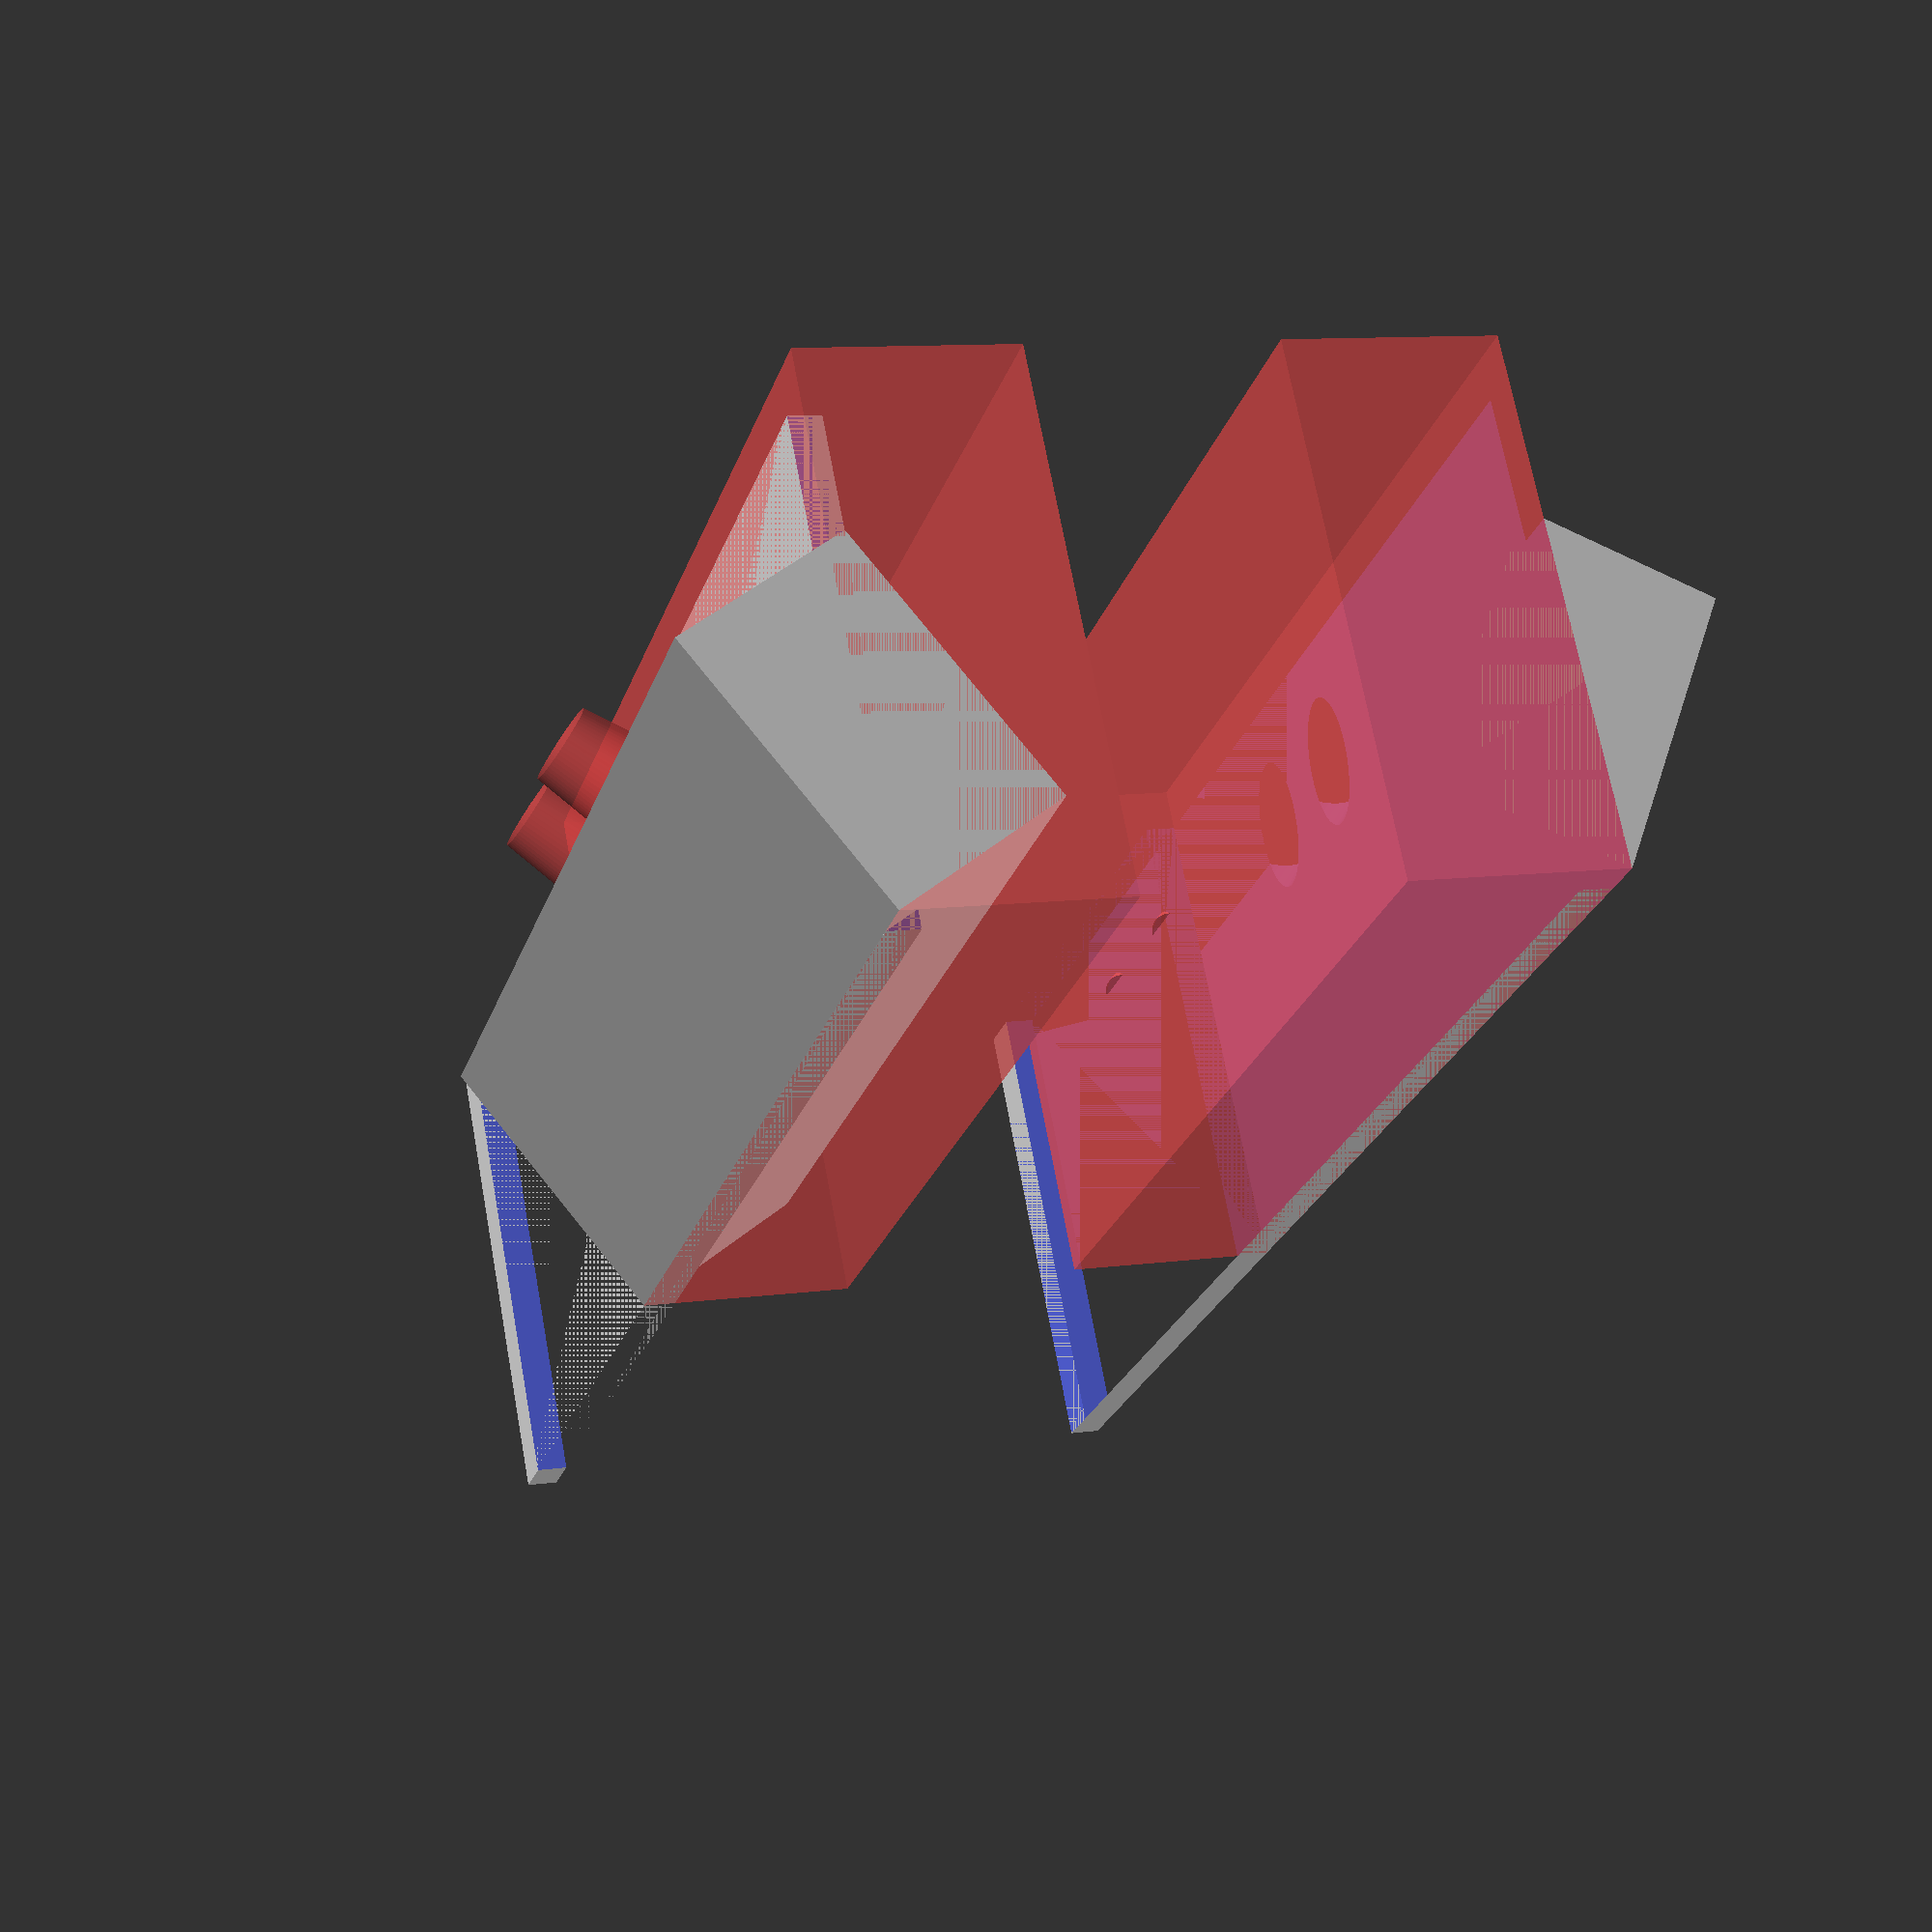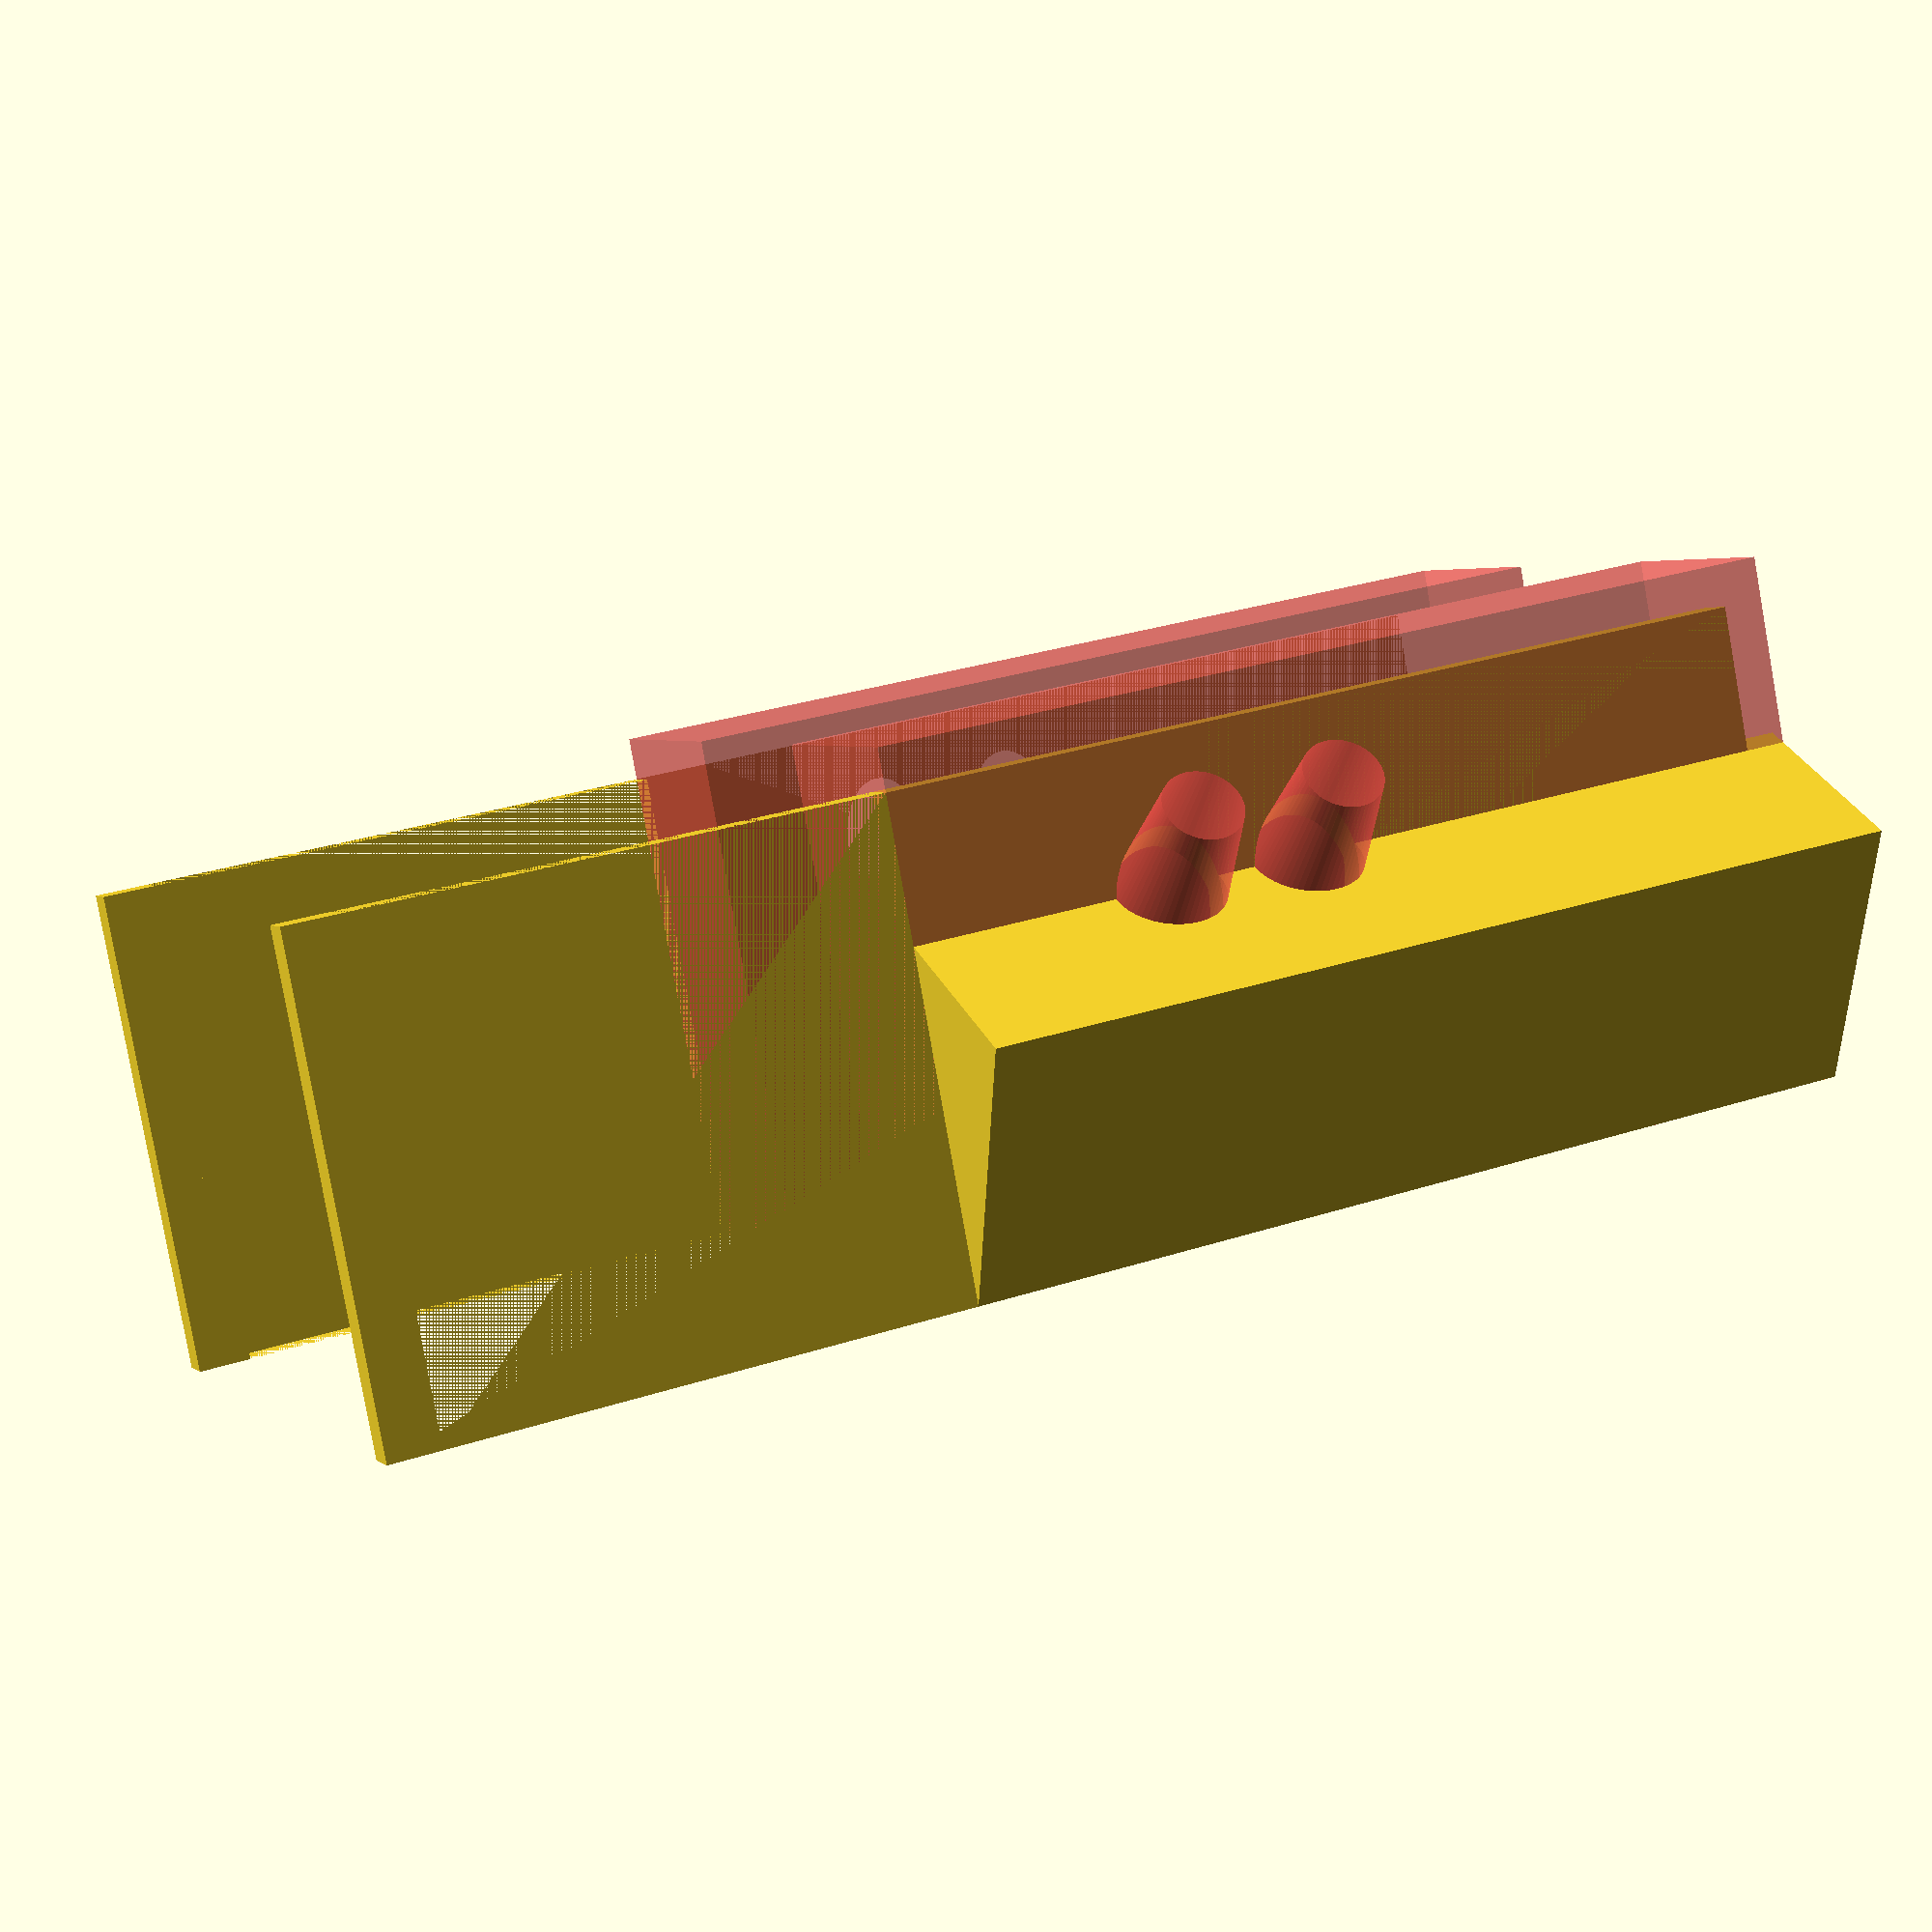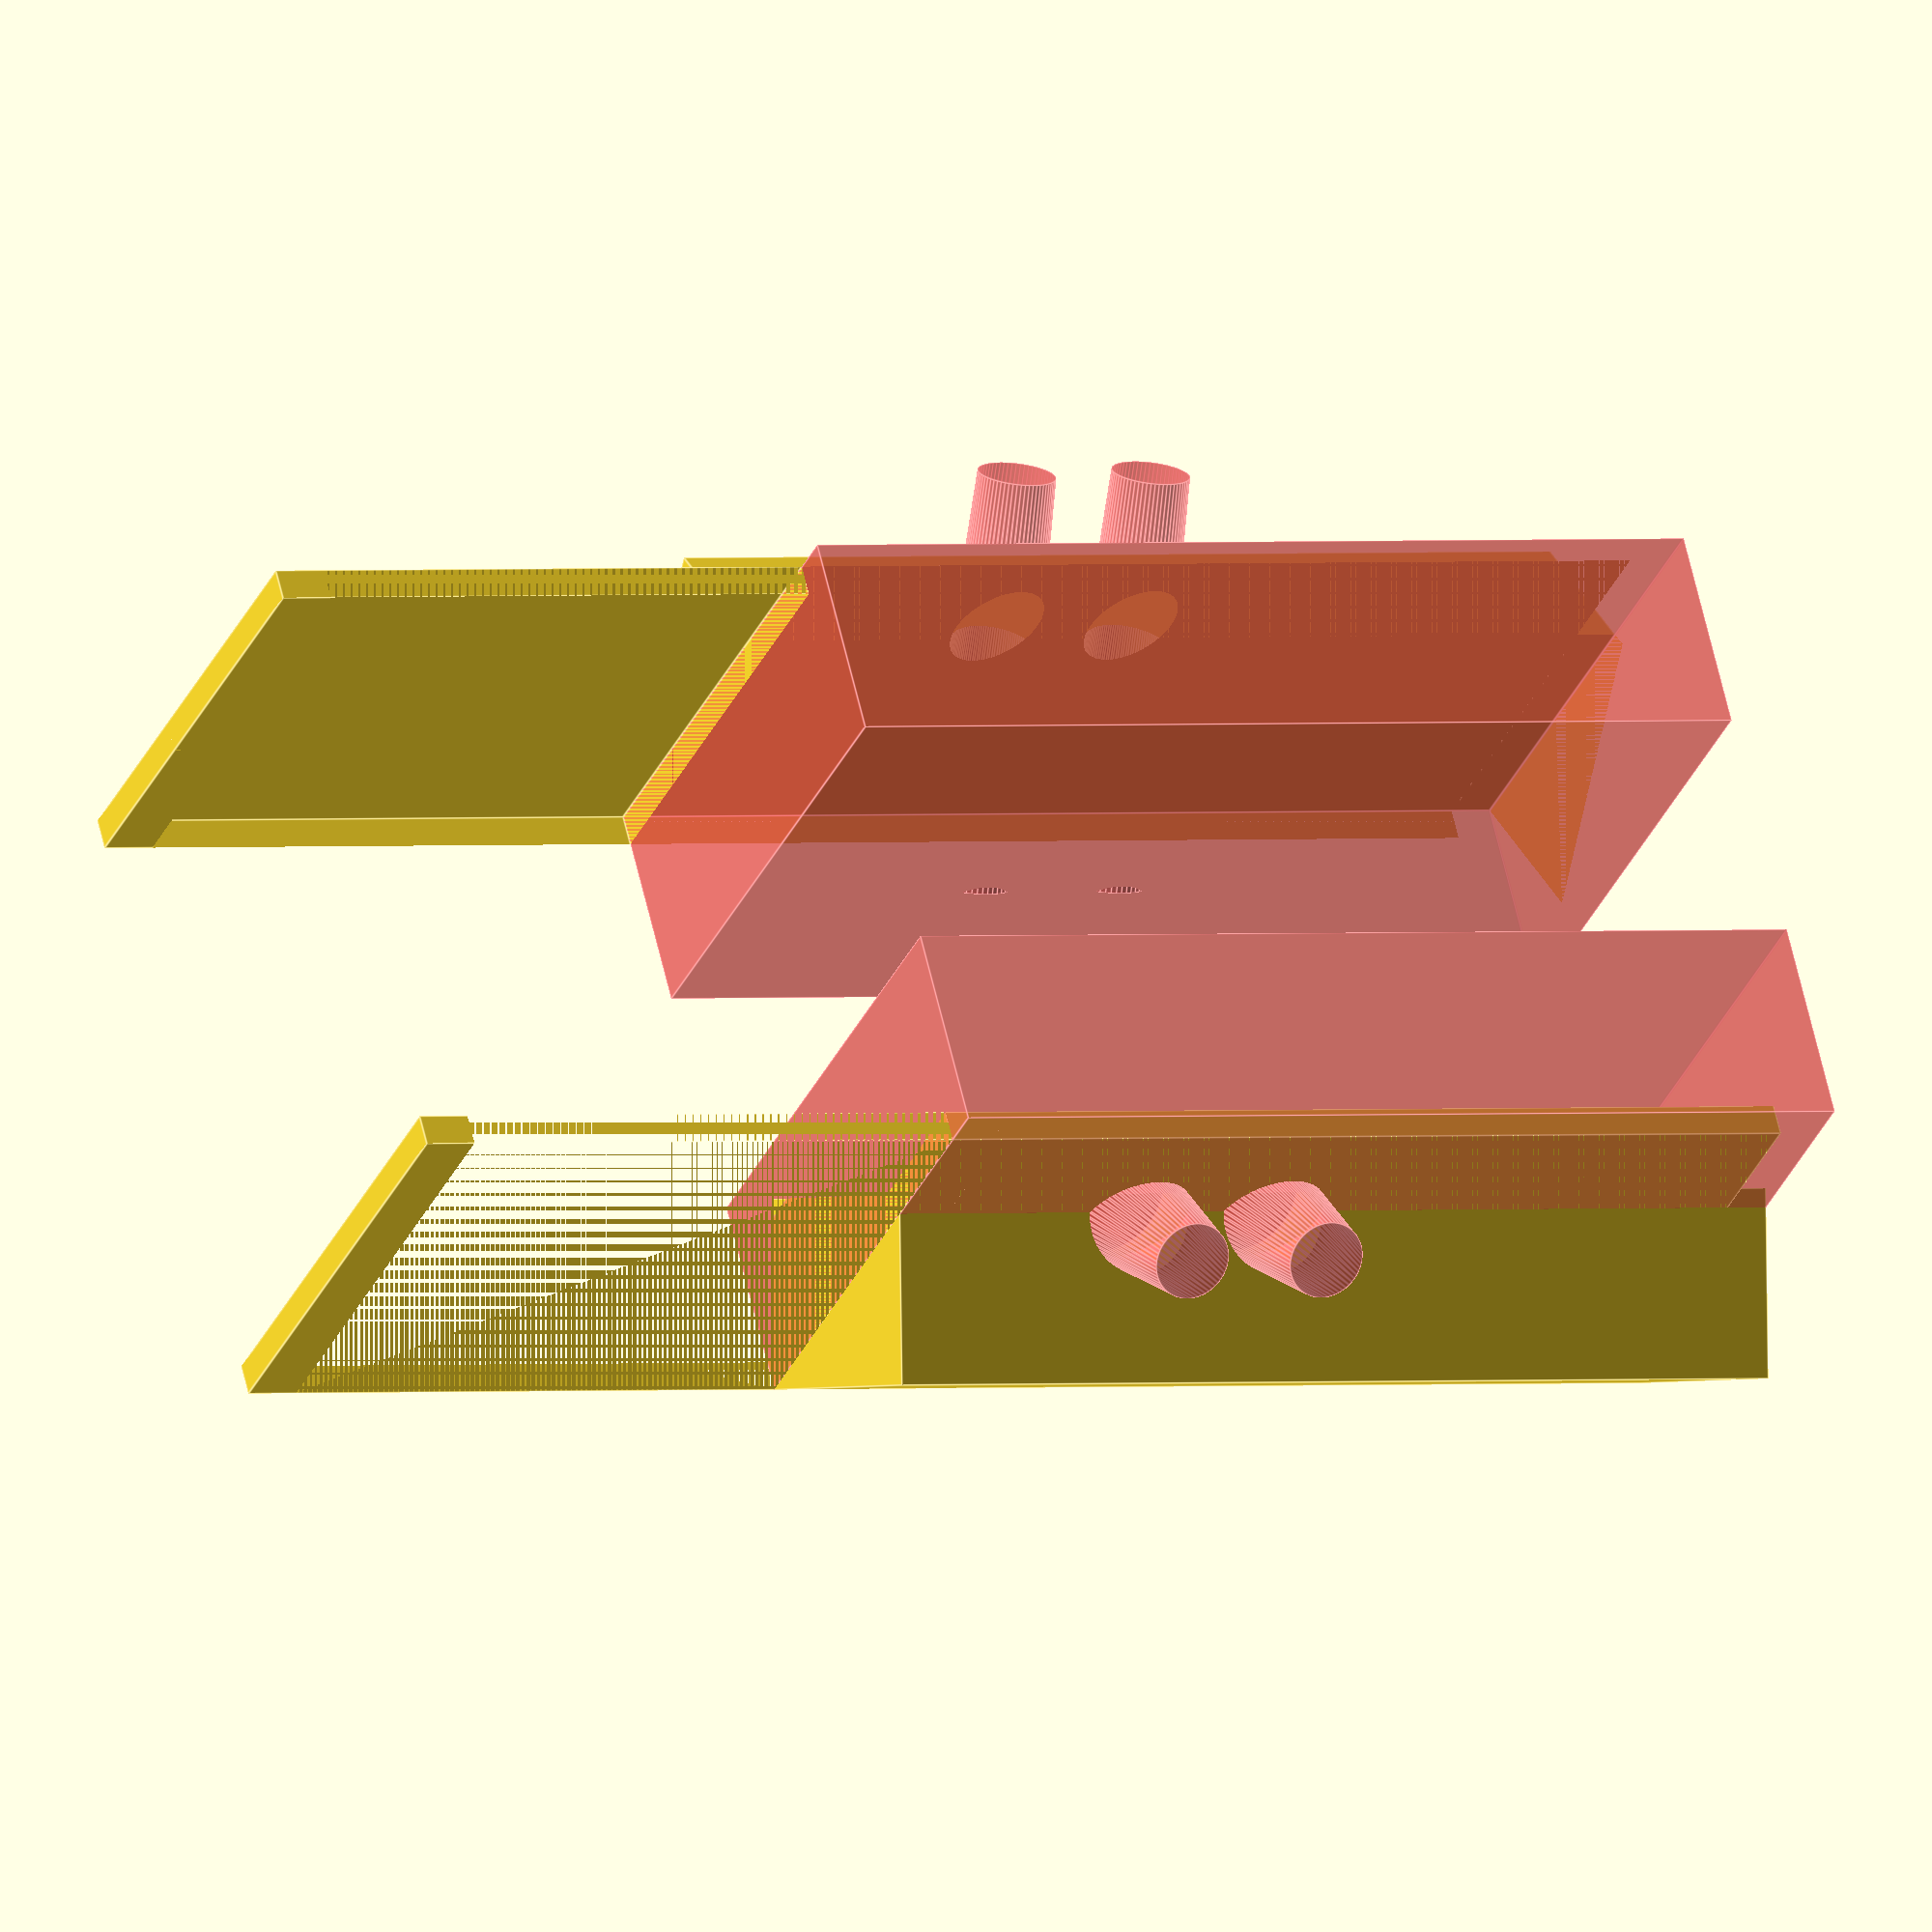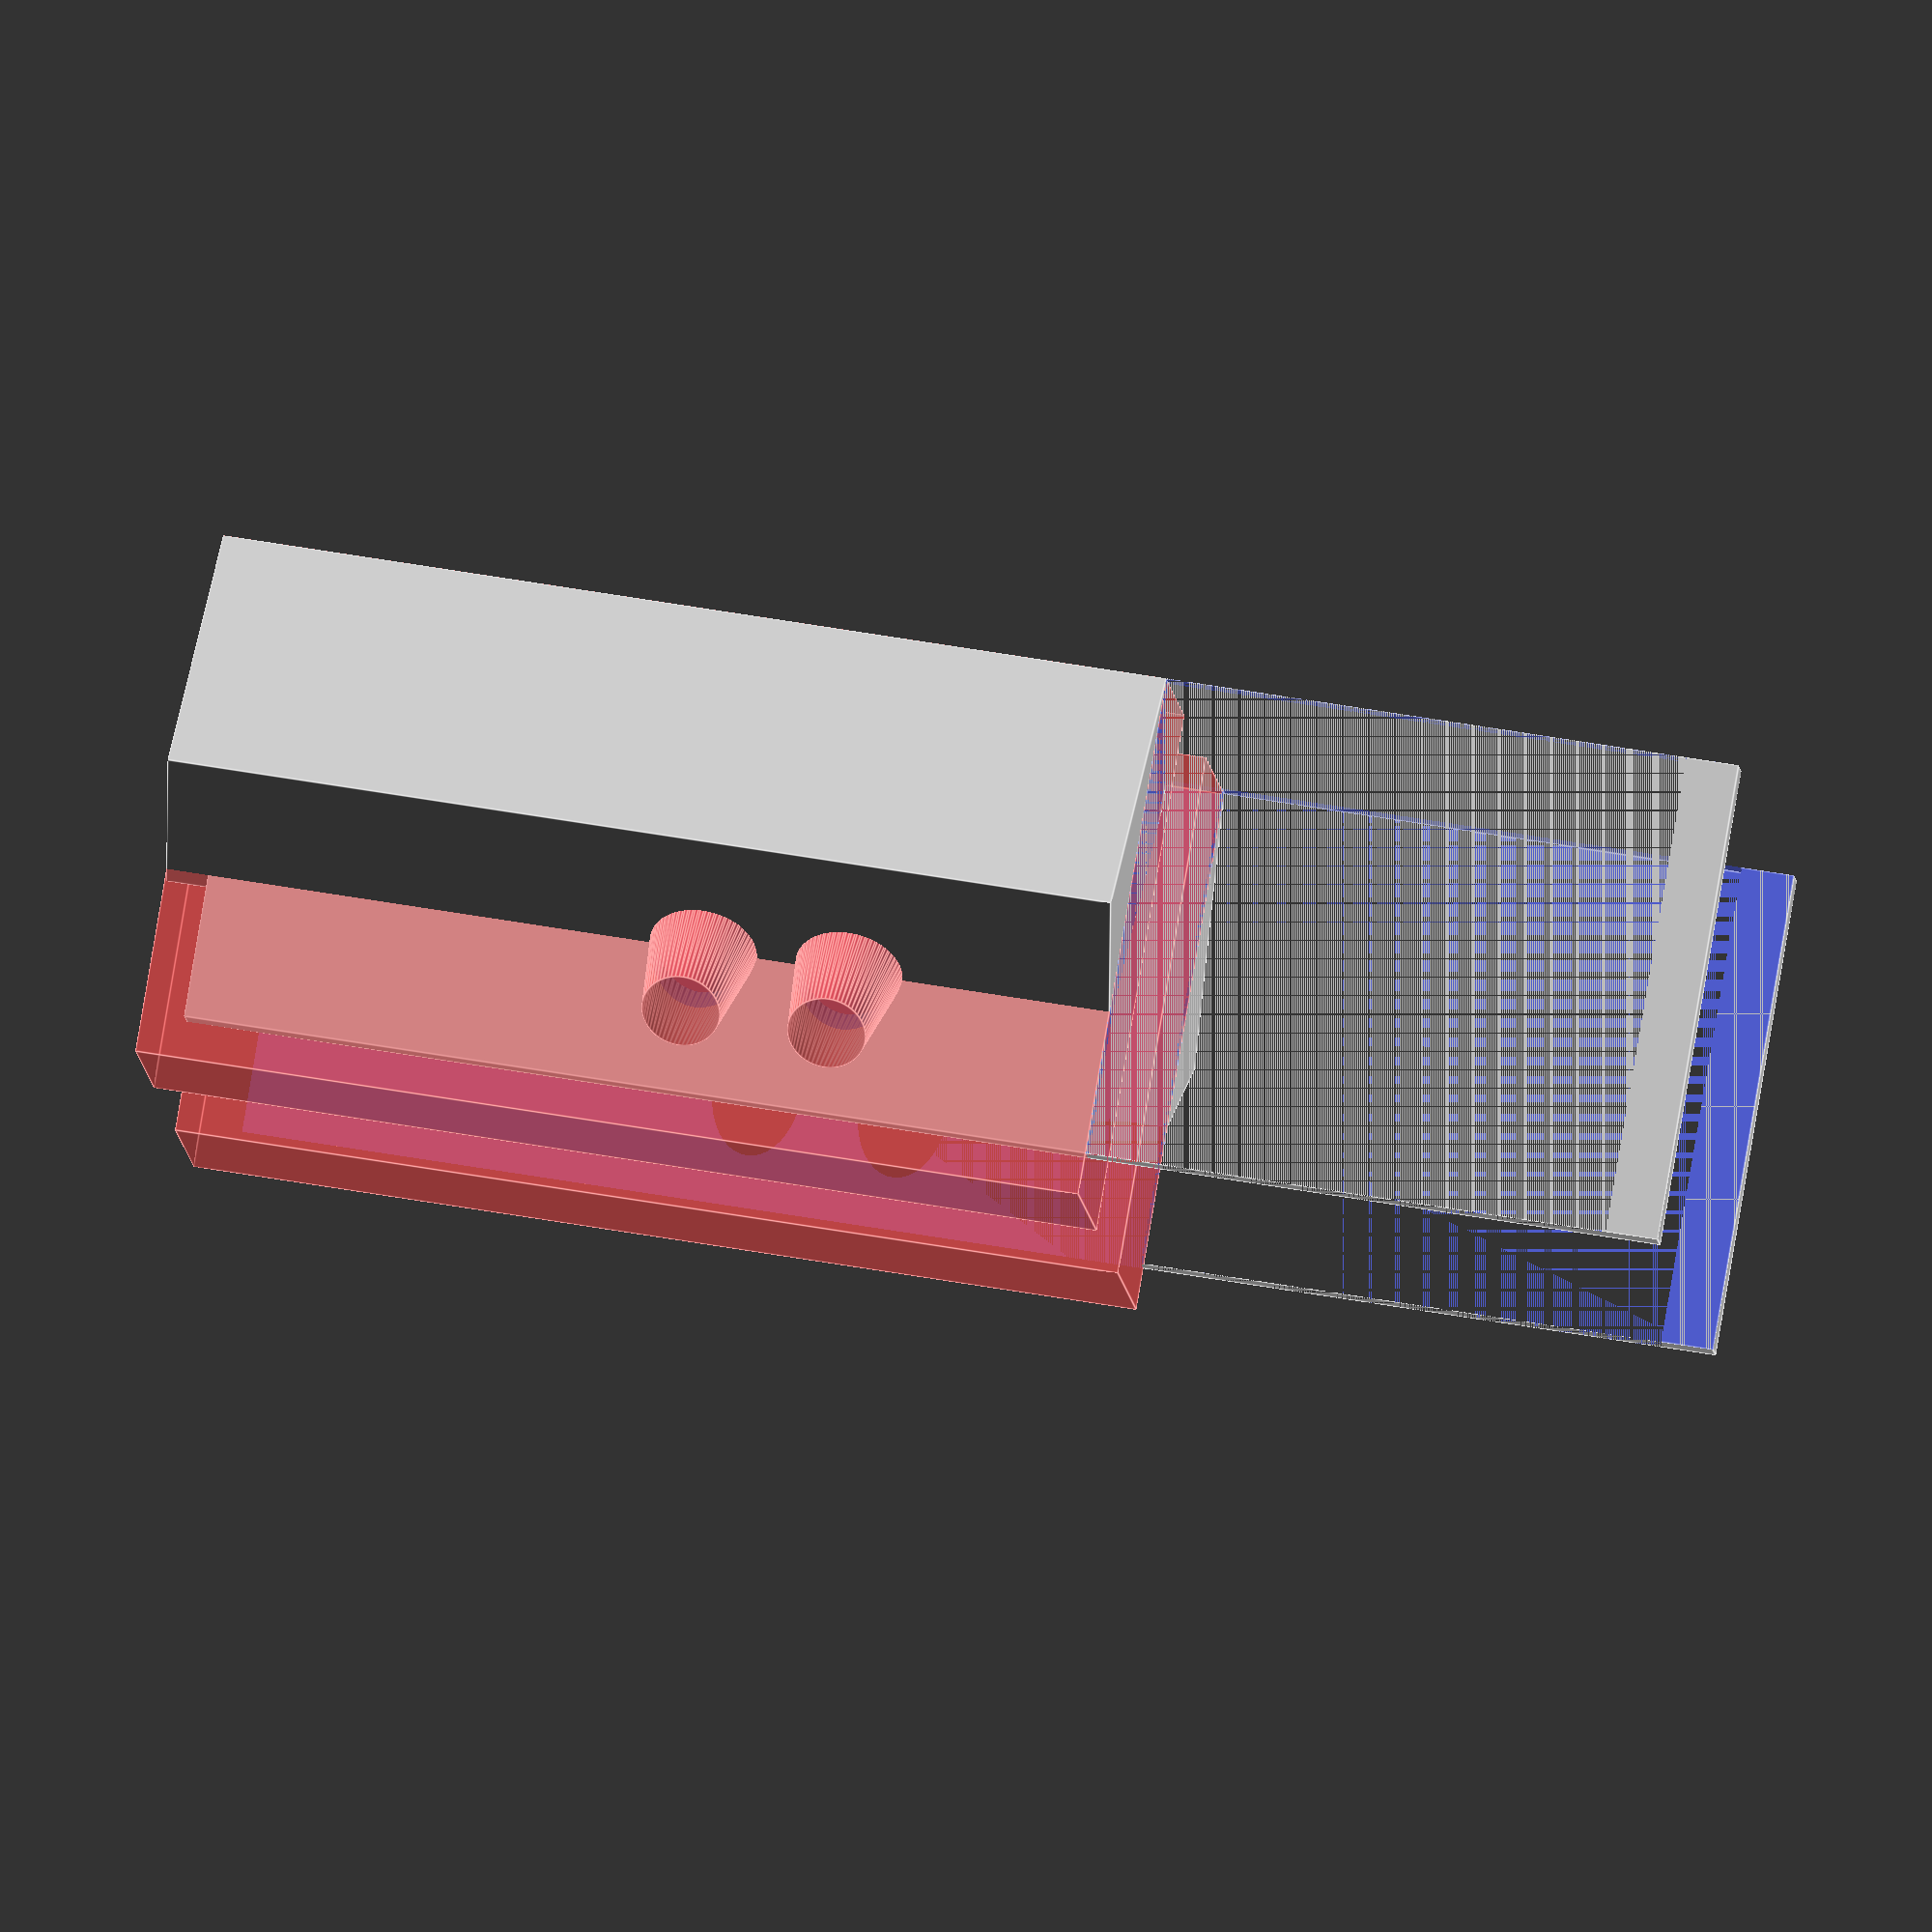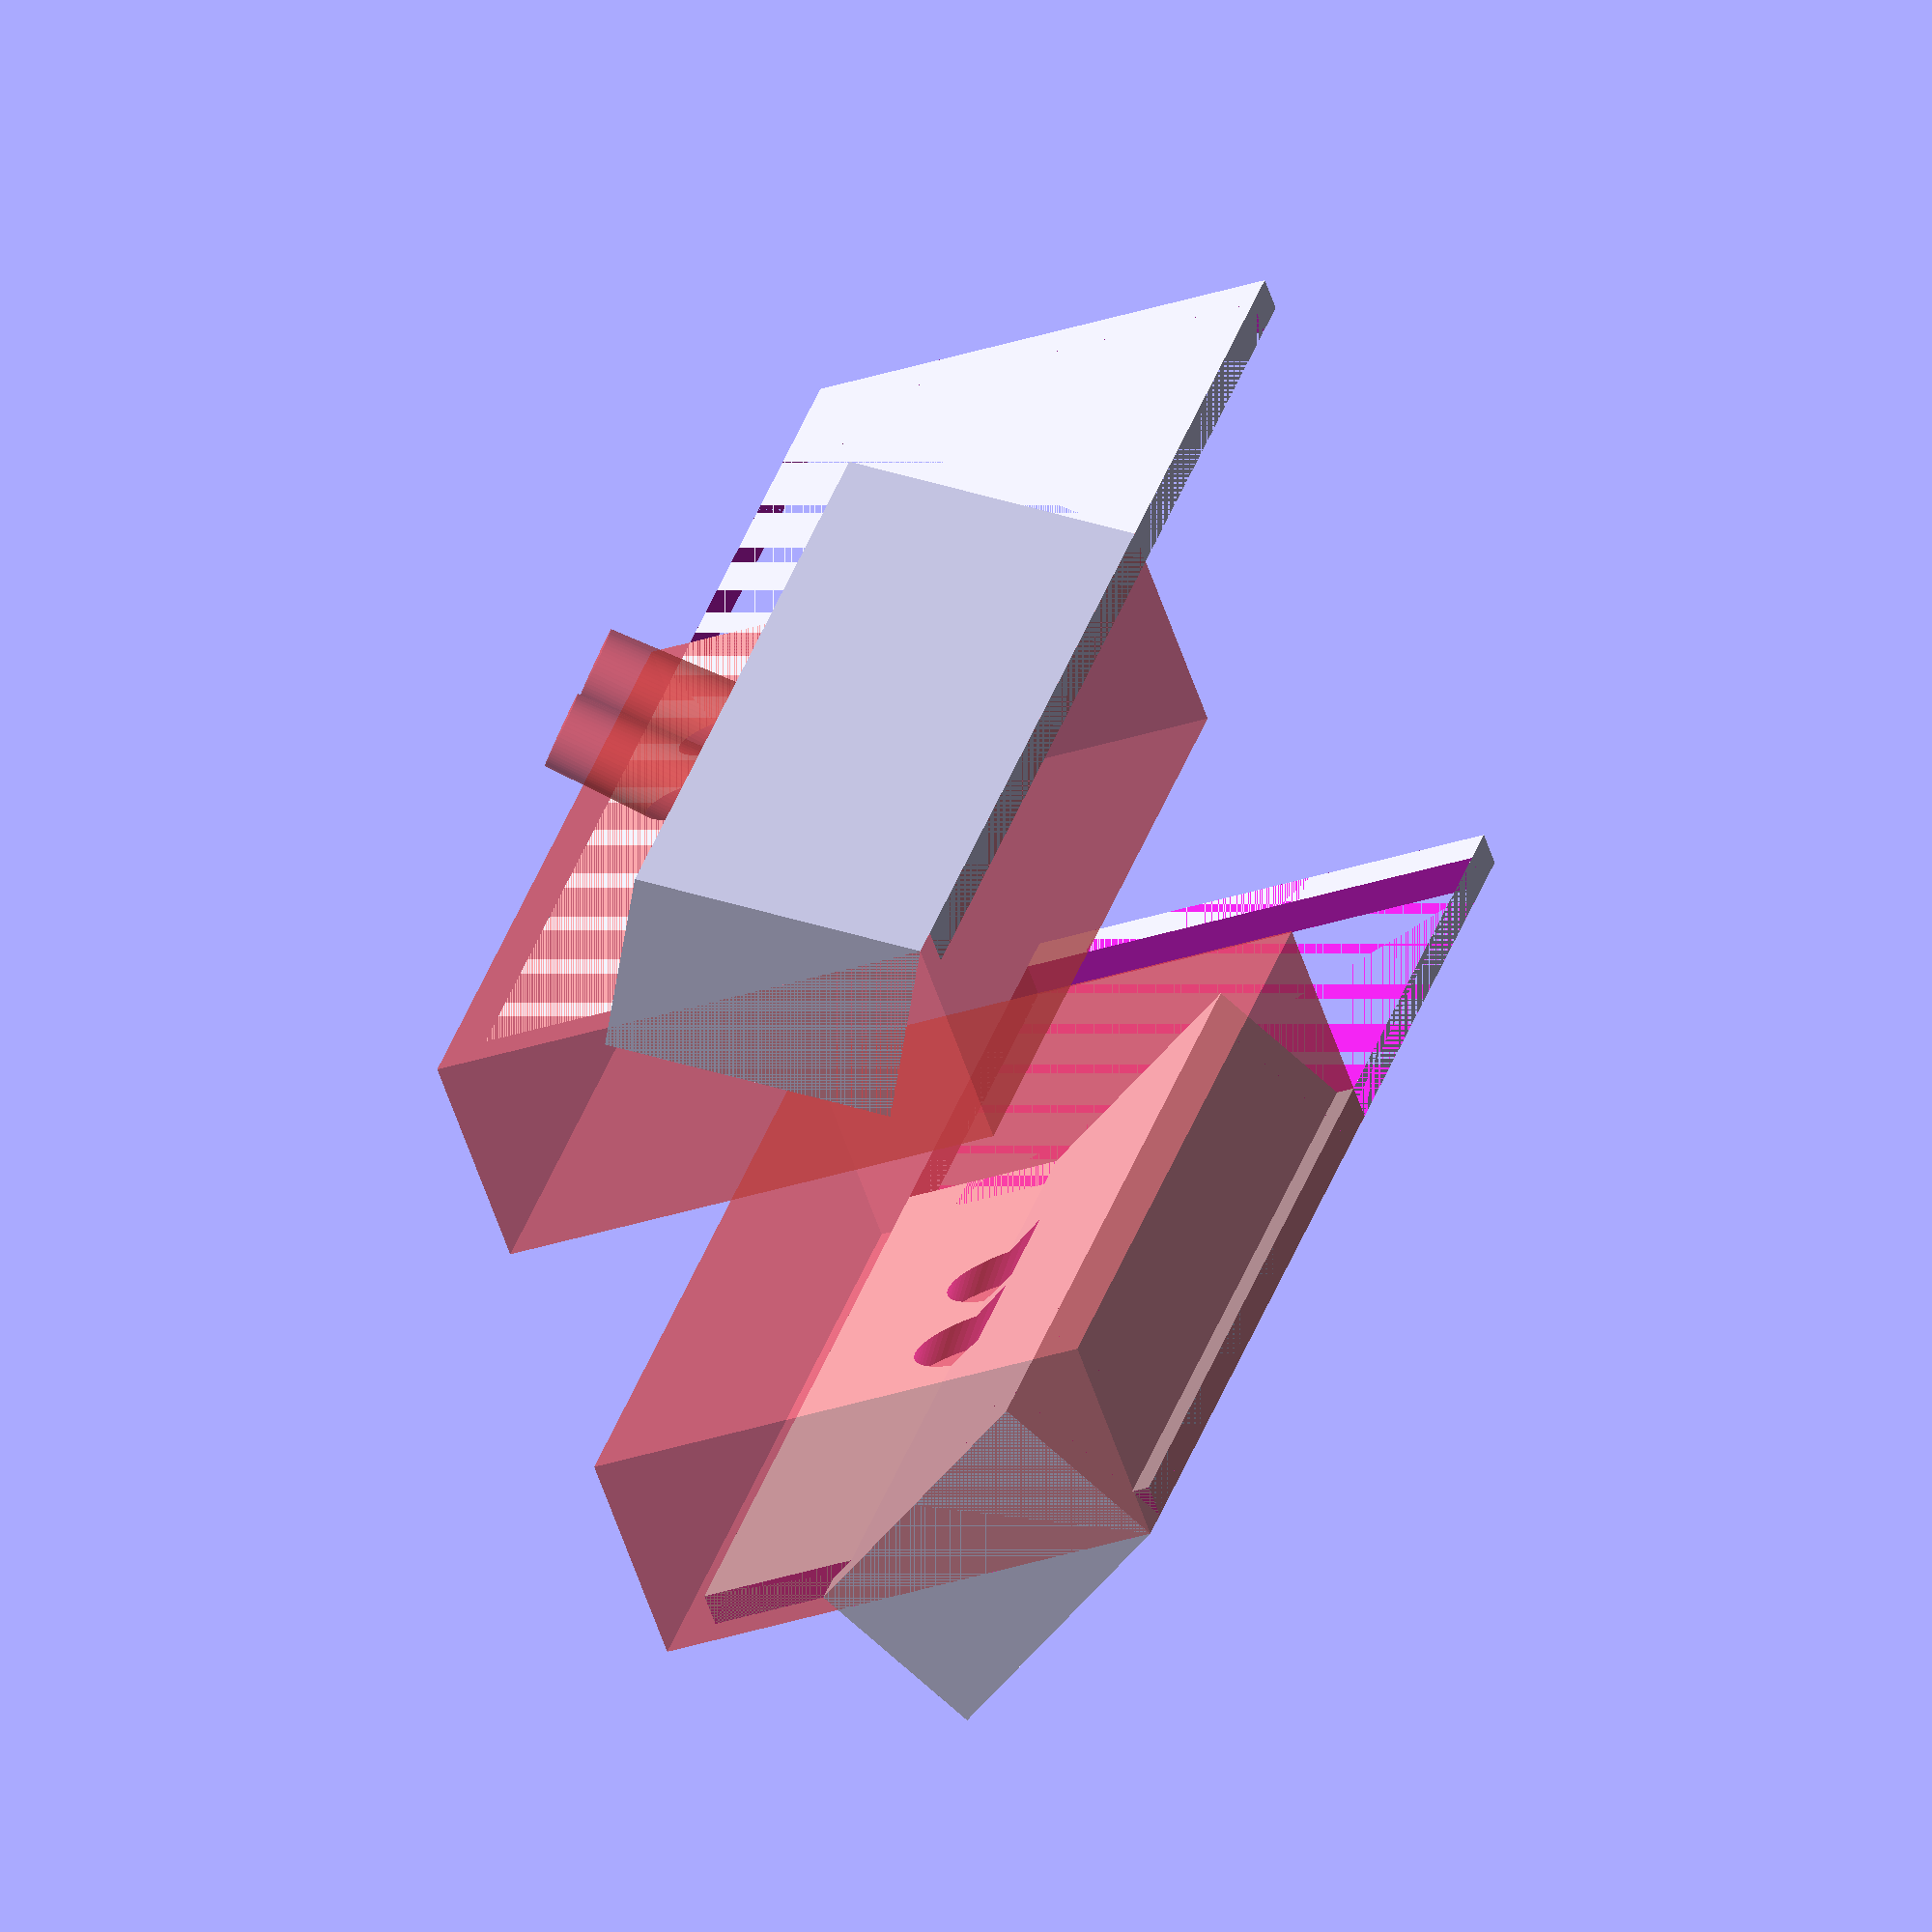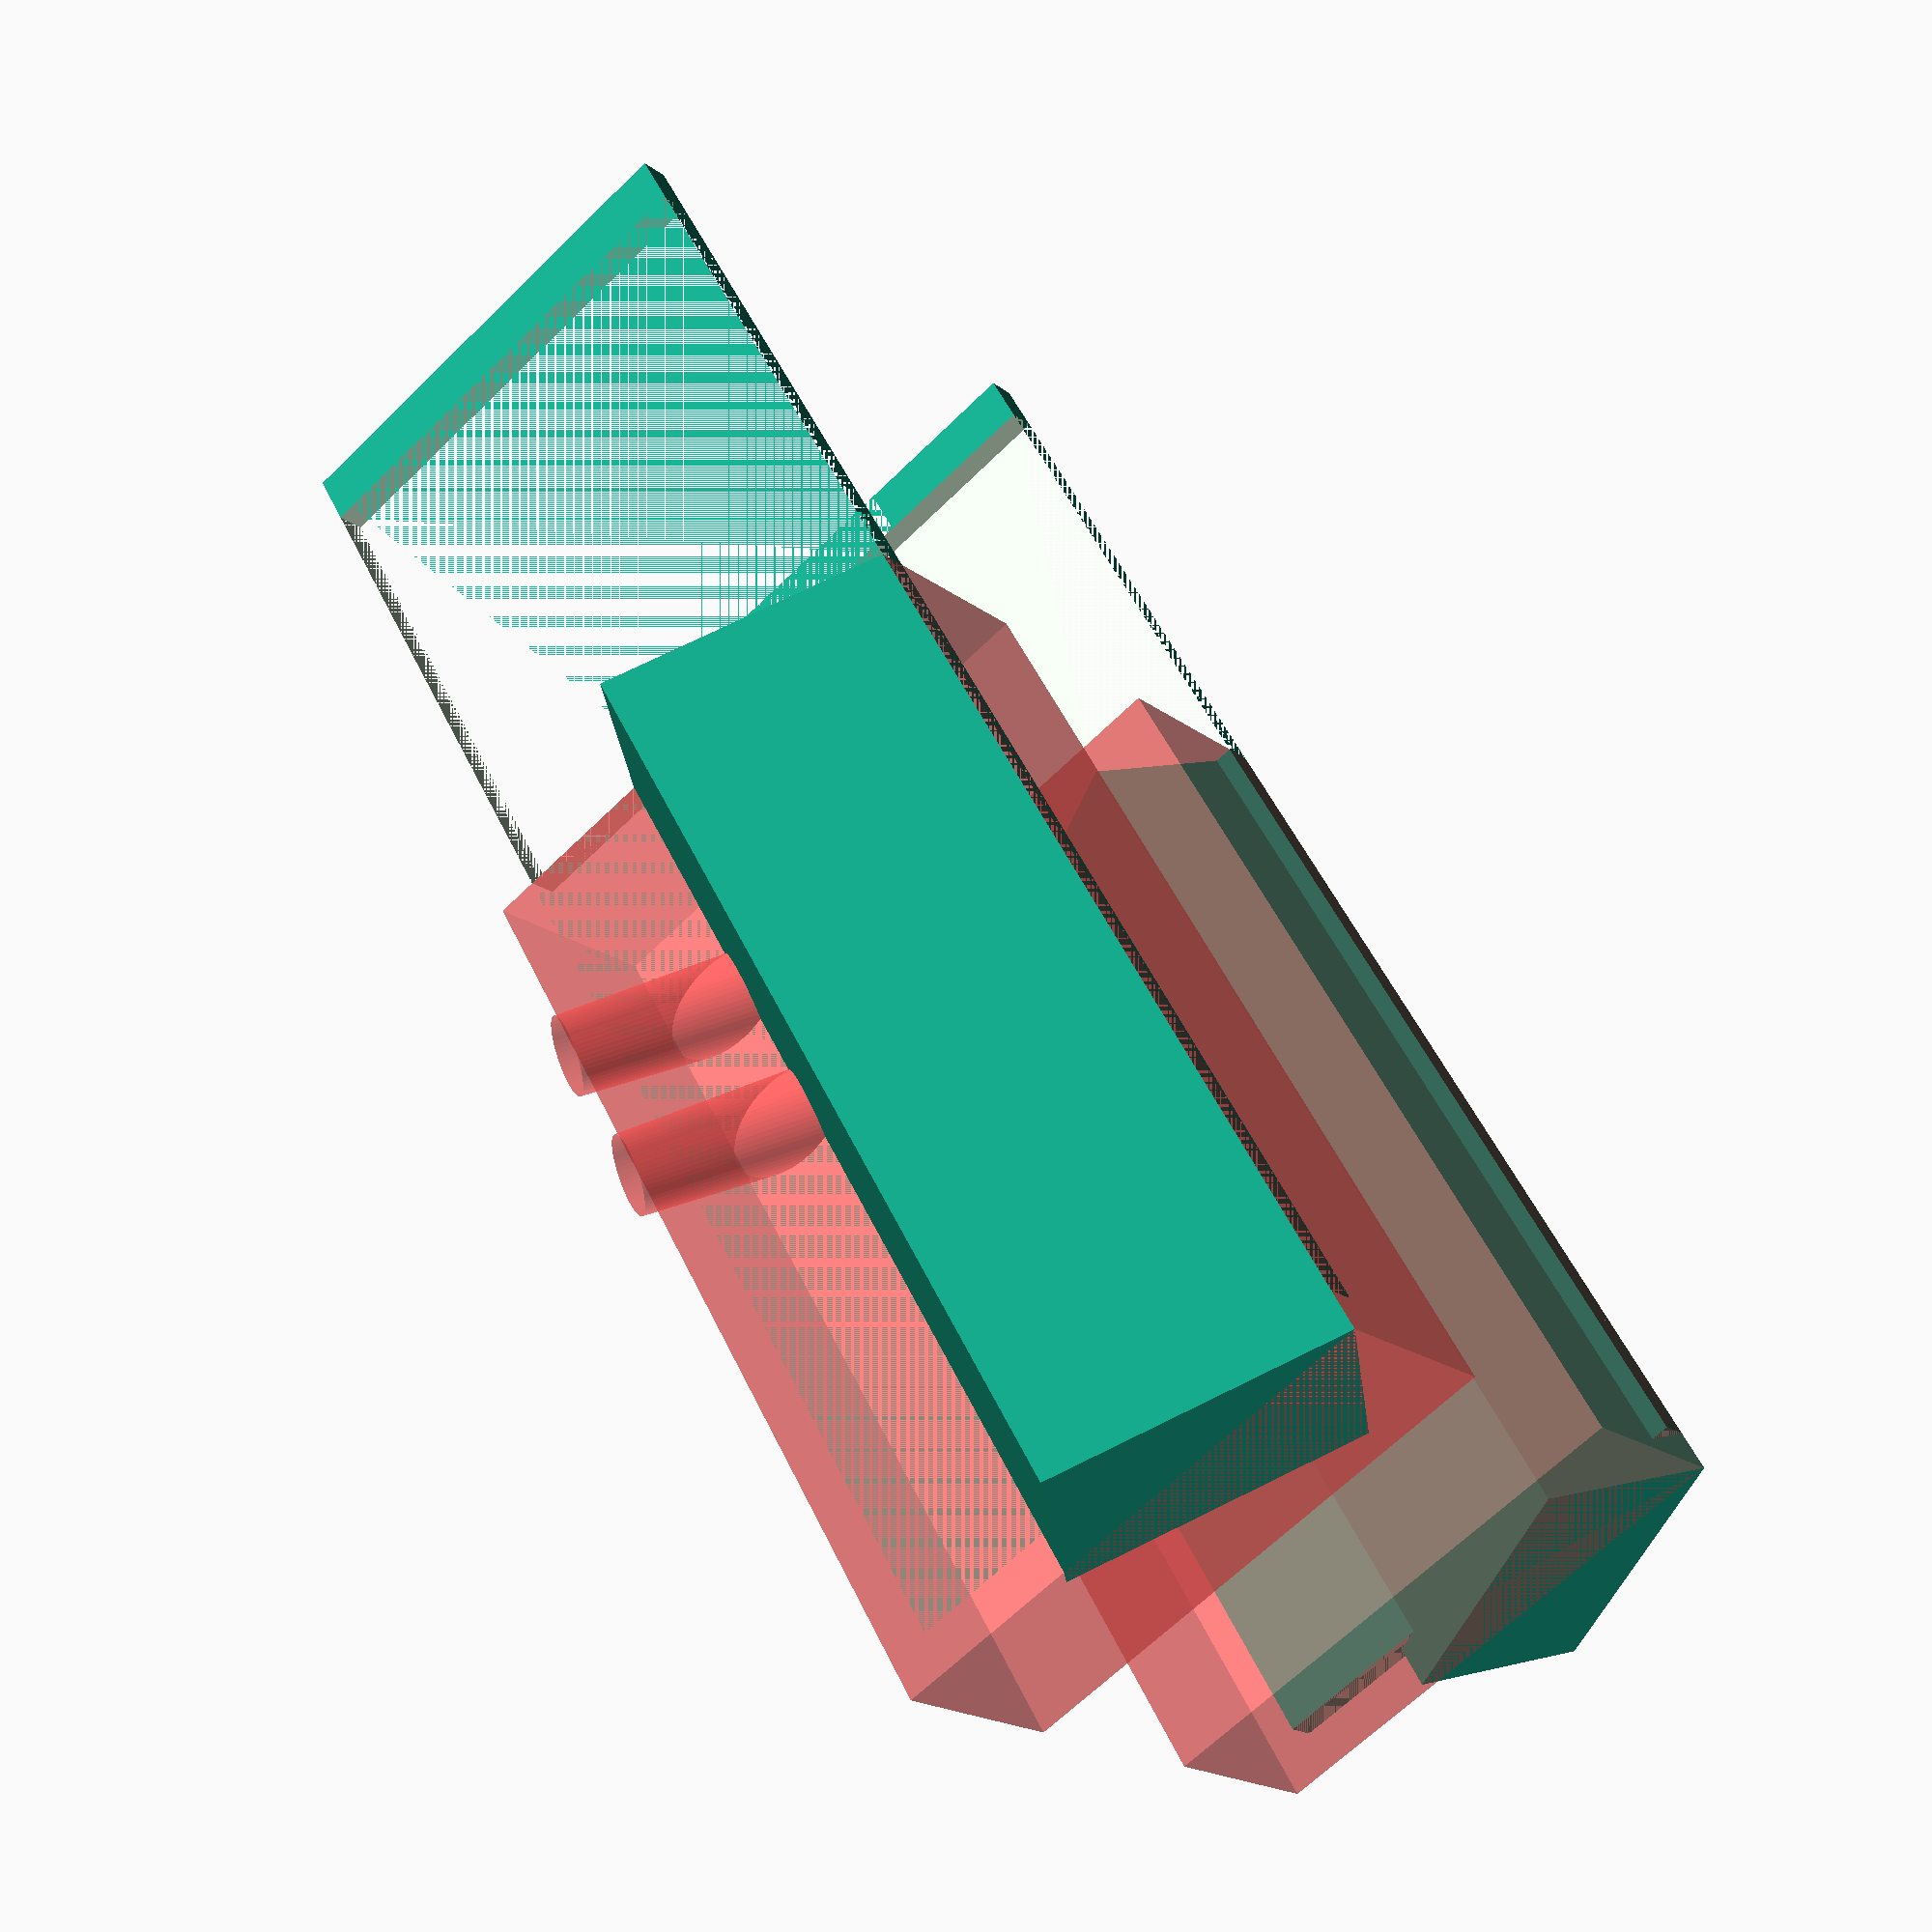
<openscad>
// Openbeam Kossel Pro mount for Replicator 2 spool holders
// Compatible spool holder: http://www.thingiverse.com/thing:44906
// License: CC0 1.0 Universal

$fn=60;

mater_thickness 	   = 3;
mater_length    	   = 70.8;
mater_width     	   = 30;
mater_depth            = 23;

drill_size             = 4.5;
inset_depth            = 1.5;
drill_depth            = 3;

retainer_plate_offset  = 1.5;
bottom_cutout_amount_y = 7;
bottom_cutout_amount_z = 25;
base_height            = 2.5;

top_catch_plate_height = 2;

module drill_hit(d2_depth=12,height=mater_depth+drill_depth) {
       // screw
	   //#translate([0, mater_width/2, 0]) cylinder(r=drill_size/2,   h=drill_depth+mater_depth);
       // outer ring to capture screw head, approx larger by 1.15mm
	   //#translate([0, mater_width/2, drill_depth]) cylinder(r=drill_size/1.4, h=mater_depth, d2 = 10);
        translate([0, mater_width/2, 0]) cylinder(r=drill_size/2.4, h=height, d2 = d2_depth);
}

union() {
    // For drill hits
    difference() {
        // Main body
        union() {
            // Retainer panel closest to origin..
            translate([0, 0, 0]) cube([mater_depth, retainer_plate_offset, mater_length]); 
            
            // Retainer panel opposite side
            translate([0, mater_width, 0]) cube([mater_depth, retainer_plate_offset, mater_length]);   
            
            // 30 degree flange -- origin side

                translate([mater_depth, 0, base_height+bottom_cutout_amount_z]) rotate(30) translate([-14,0,0])
                    cube([14, 9,mater_length-(base_height+bottom_cutout_amount_z)+top_catch_plate_height]);                

            
            // 30 degree flange -- opposite origin
            difference() {                        
                translate([mater_depth,mater_width+retainer_plate_offset, base_height+bottom_cutout_amount_z]) {
                    rotate(150)
                    cube([14, 9,mater_length-(base_height+bottom_cutout_amount_z)+top_catch_plate_height]); 

            }
            

            // Base bracket (attached to OpenBeam)
            cube([mater_depth,mater_width,30]);
            
            union() {
                // Top lip, angled catch plate
                translate([mater_depth-6.50, .5, mater_length-7]) mirror([0, 0, 1]) 
                    rotate([0, 40, 0]) cube([5.8, mater_width+retainer_plate_offset/2, 3.2]);

                // Connective block to top lip
                translate([mater_depth-6.50, .5, mater_length-7]) 
                    cube([6.50, mater_width+retainer_plate_offset/2, 7]);
            } // .. union
            
            // Top barrier plate
            translate([0, 0, mater_length]) cube([mater_depth, mater_width+retainer_plate_offset, top_catch_plate_height]);
            
            // Bottom lip (internal holder area)
            translate([mater_depth-5, 1, 30]) cube([5, mater_width, 8.5]);

            // Bottom catch plate and bottom screw hollow area
            translate([3, retainer_plate_offset, 0]) {
                difference() {
                    cube([11, mater_width, 30]);
                    translate([0, 0, mater_thickness]) cube([11.5, mater_width-1, 22]);
                } // .. difference
            } // .. translate   
       
          
        } // .. union

    // Origin clearance for holder insert
                        #translate([mater_depth,0,base_height+bottom_cutout_amount_z]) translate([-25,0,0])
                    cube([25, 10,mater_length-(base_height+bottom_cutout_amount_z)+top_catch_plate_height]);

    // Opposite origin clearance for holder insert
                        }
                #translate([mater_depth-25, mater_width+retainer_plate_offset-10, base_height+bottom_cutout_amount_z]) {
                    cube([25, 10,mater_length-(base_height+bottom_cutout_amount_z)+top_catch_plate_height]);     
                }


    // Drill hits			
    translate([-2, 1, 8])  mirror(1) rotate([0, 270, 0]) drill_hit();
    translate([-2, 1, 22]) mirror(1) rotate([0, 270, 0]) drill_hit();
        
    // Side drill hits 
    // Left panel
    #translate([3,-5, 32]) rotate(140) rotate([90, 0, 0]) drill_hit(6,10);
    #translate([3,-5, 25]) rotate(140) rotate([90, 0, 0]) drill_hit(6,10);    
    //#translate([3,-5, 19]) rotate(145) rotate([90, 0, 0]) drill_hit(6,10);   
        
    // Right panel
    #translate([0,mater_width+retainer_plate_offset+5,32]) rotate(48) rotate([90, 0, 0]) drill_hit(5,20);
    #translate([0,mater_width+retainer_plate_offset+5,25]) rotate(48) rotate([90, 0, 0]) drill_hit(5,20);
    //#translate([0,mater_width+retainer_plate_offset+5,19]) rotate(48) rotate([90, 0, 0]) drill_hit(5,20);    
     
    /// Holes at bottom to save filament/printing time.      
    // Left:
    translate([0, 0, base_height]) {
        cube([mater_depth, bottom_cutout_amount_y, bottom_cutout_amount_z]);
    } // .. translate

    // Right: 
    translate([0, mater_width-bottom_cutout_amount_y+retainer_plate_offset, base_height]) {
        cube([mater_depth, bottom_cutout_amount_y, bottom_cutout_amount_z]);
    } // .. translate       
  } // .. difference
} // .. union
</openscad>
<views>
elev=204.5 azim=259.2 roll=196.0 proj=p view=wireframe
elev=150.9 azim=293.4 roll=296.1 proj=p view=wireframe
elev=179.1 azim=211.7 roll=295.5 proj=o view=edges
elev=307.3 azim=207.7 roll=100.8 proj=o view=edges
elev=333.5 azim=339.3 roll=12.9 proj=o view=solid
elev=306.6 azim=321.7 roll=334.9 proj=p view=solid
</views>
